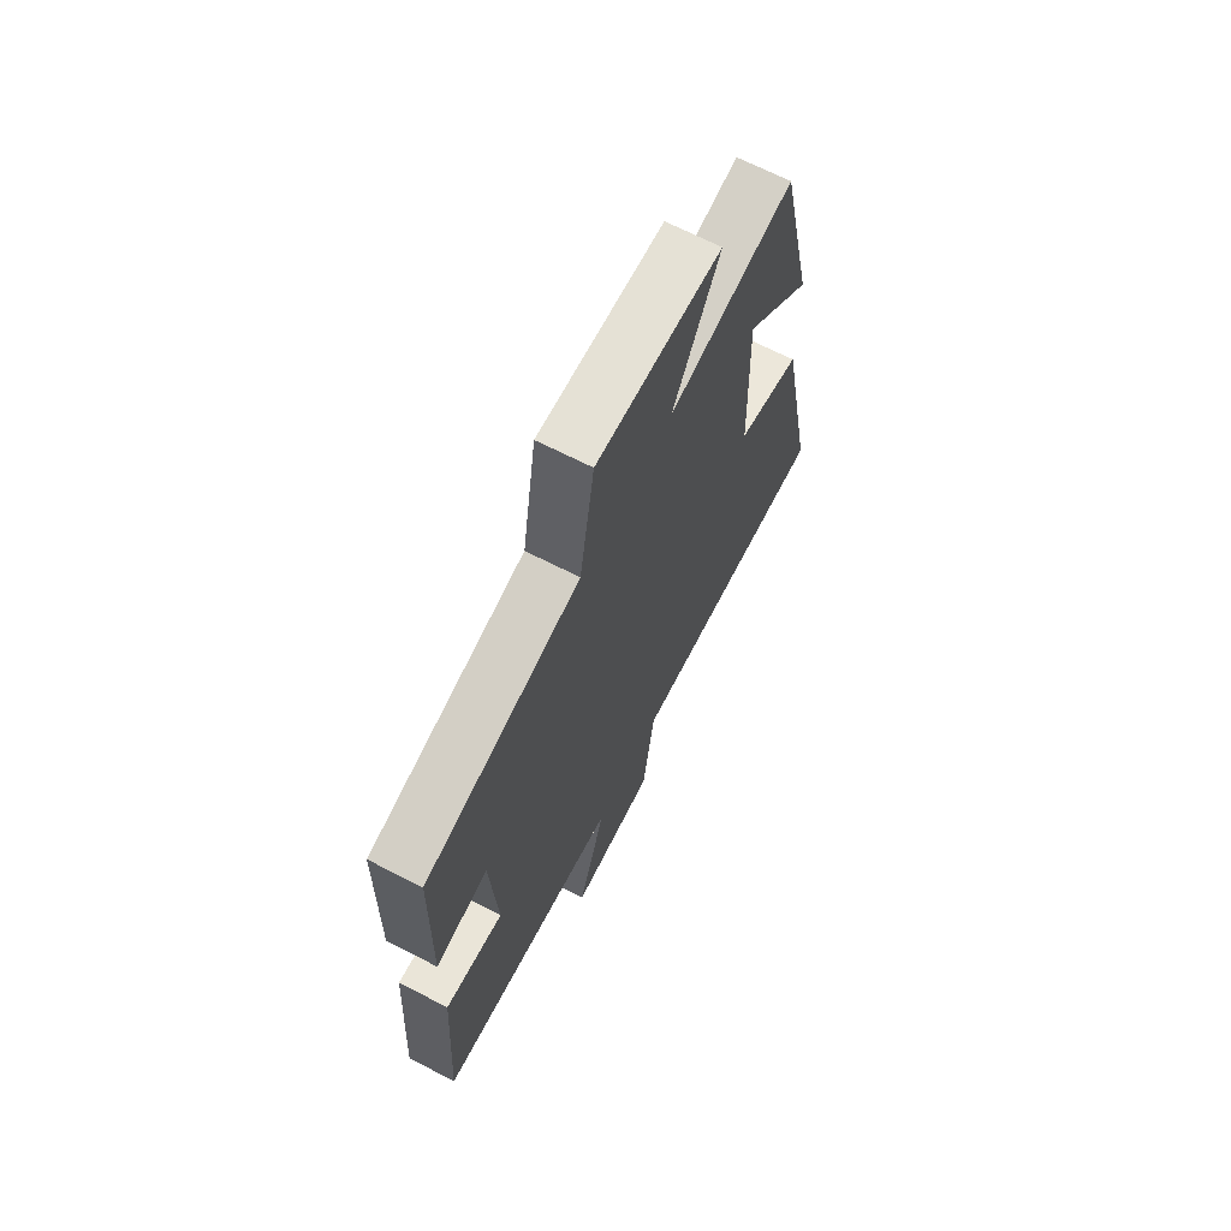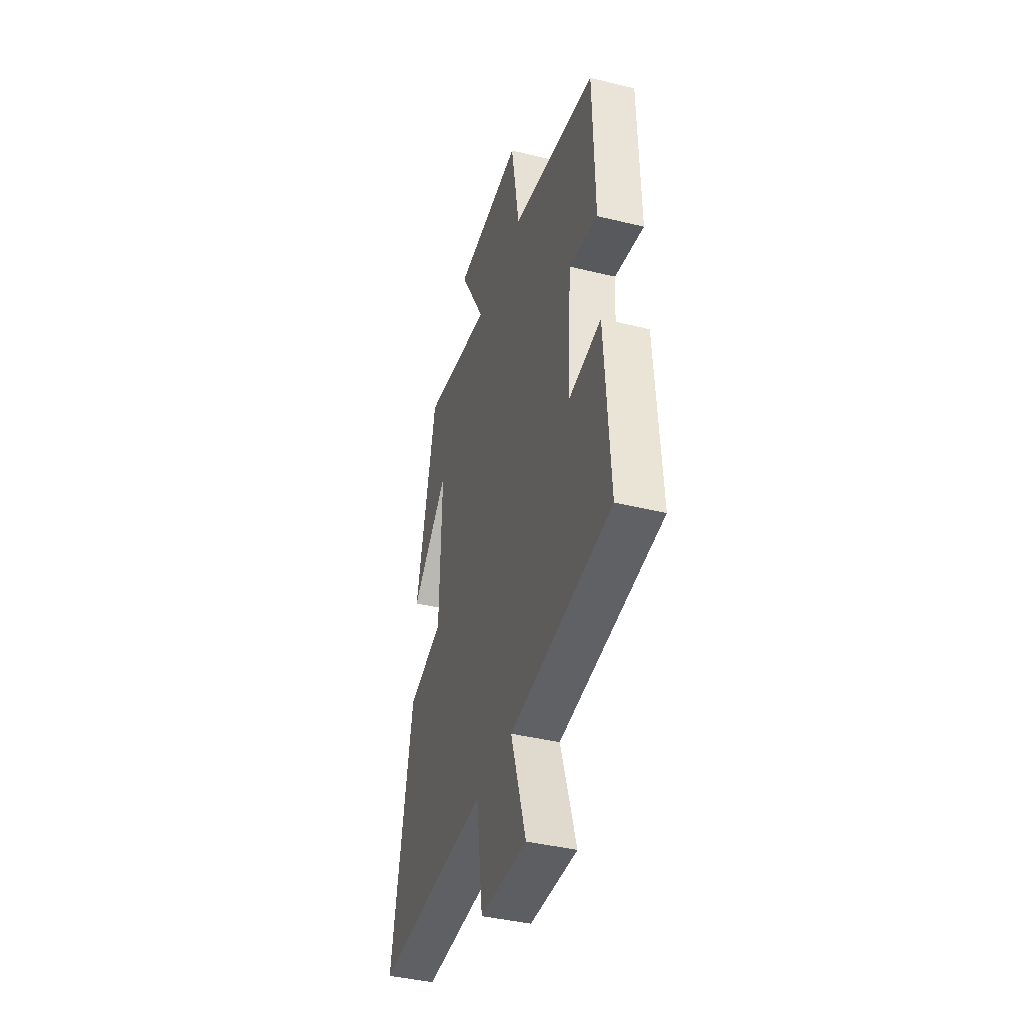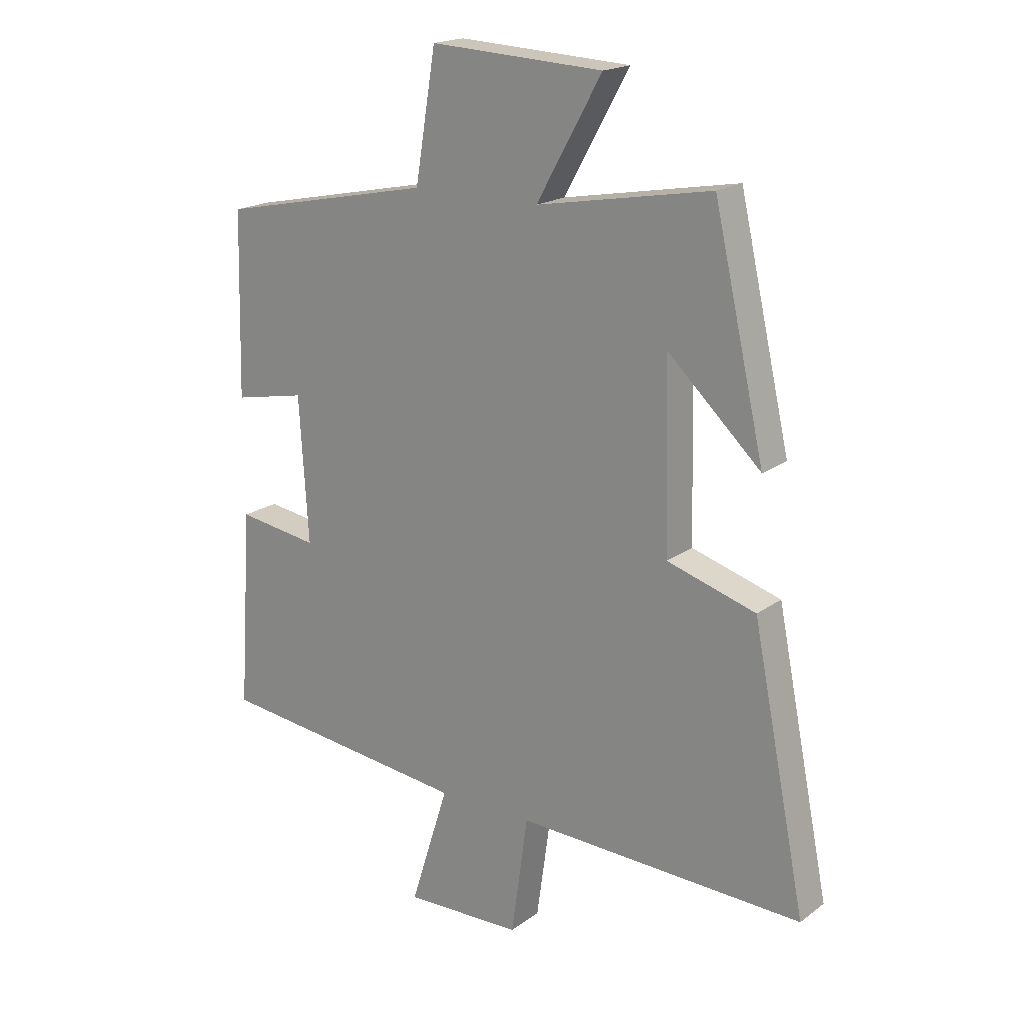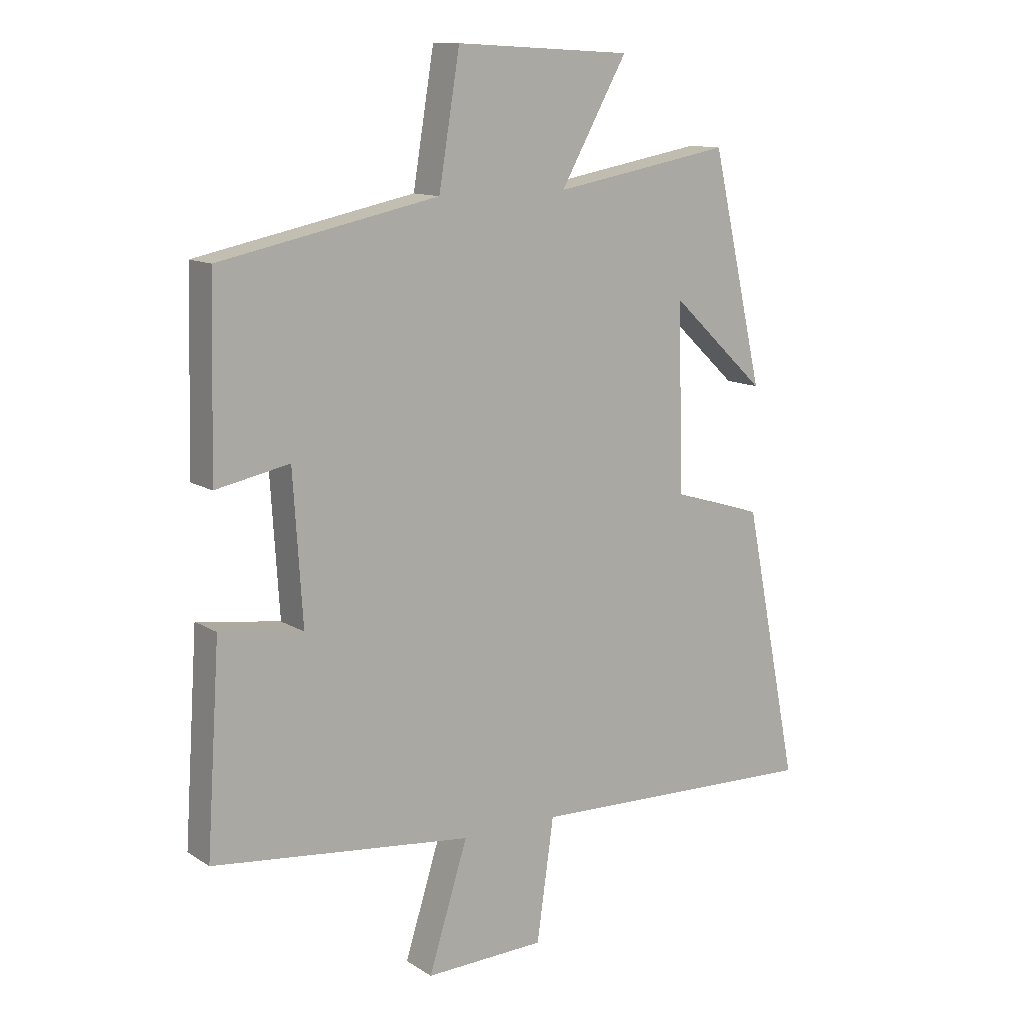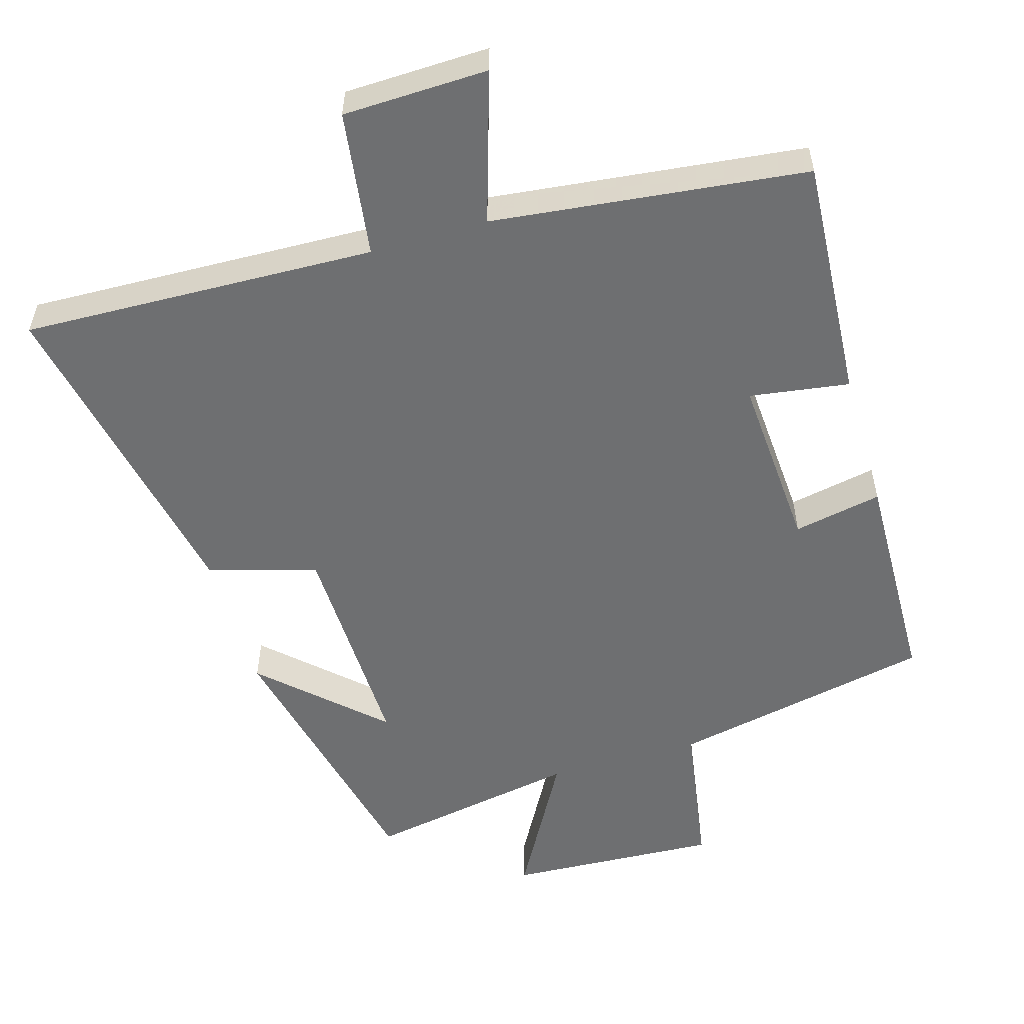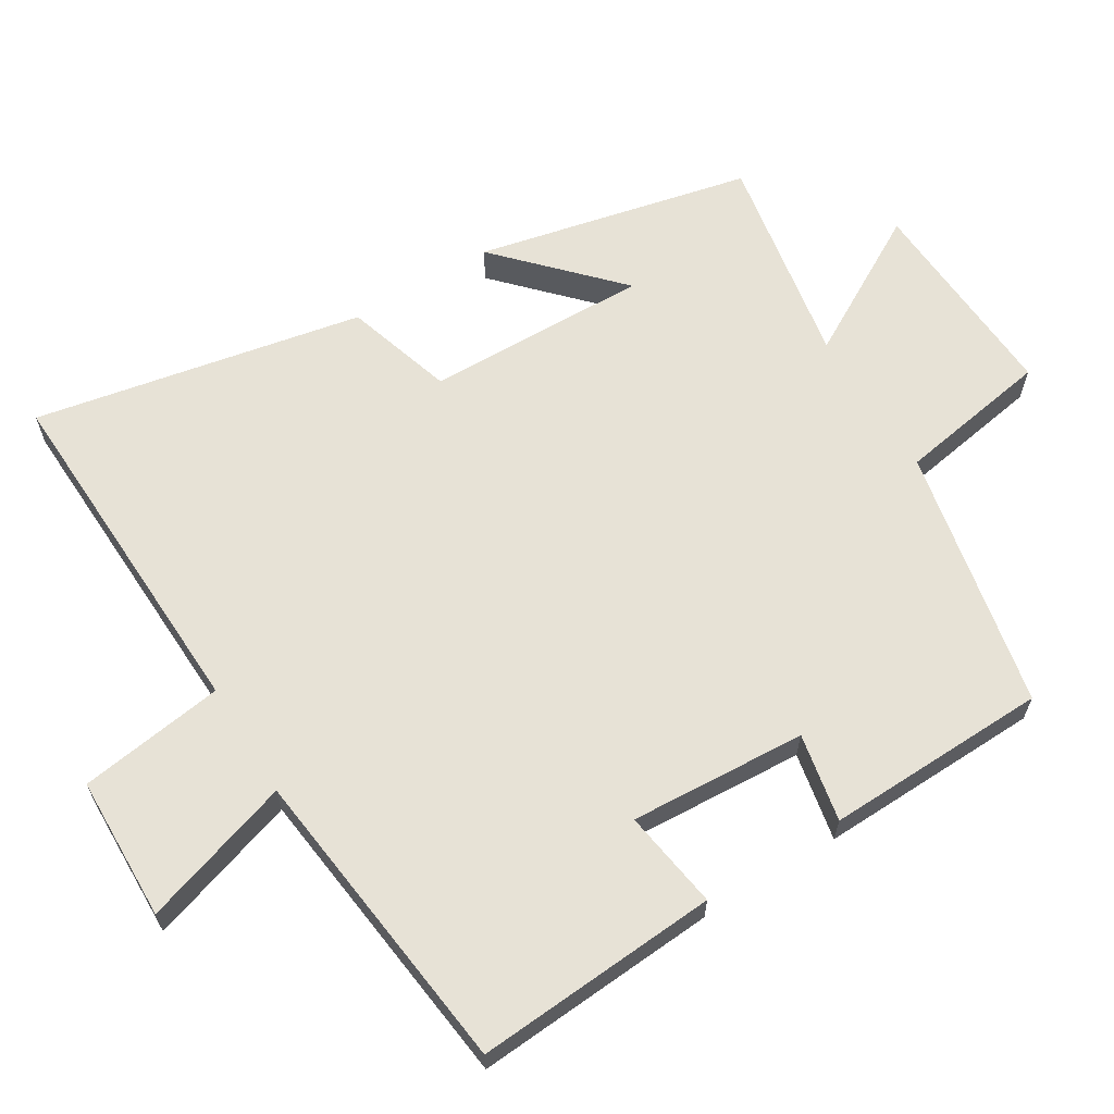
<metadata>
{"format":"obj","ext":"obj","renderer":"f3d","projection":"perspective","resolution":1024,"background":"white","views":[{"elev":68.3,"azim":-62.9,"up":"+Z"},{"elev":-40.6,"azim":-106.7,"up":"+Z"},{"elev":18.8,"azim":36.6,"up":"+Z"},{"elev":12.1,"azim":-34.7,"up":"+Z"},{"elev":-54.5,"azim":-163.6,"up":"+Y"},{"elev":63.6,"azim":-121.7,"up":"+Y"}]}
</metadata>
<code>
v -0.492 0.07 0.423
v -0.118 0.07 0.5
v -0.082 0.07 0.719
v 0.22 0.07 0.703
v 0.106 0.07 0.5
v 0.411 0.07 0.555
v 0.5 0.07 0.164
v 0.337 0.07 0.317
v 0.345 0.07 -0.001
v 0.5 0.07 -0.048
v 0.594 0.07 -0.517
v 0.091 0.07 -0.5
v 0.062 0.07 -0.708
v -0.144 0.07 -0.714
v -0.077 0.07 -0.5
v -0.523 0.07 -0.449
v -0.5 0.07 -0.101
v -0.358 0.07 -0.122
v -0.374 0.07 0.13
v -0.5 0.07 0.105
v -0.492 0 0.423
v -0.118 0 0.5
v -0.082 0 0.719
v 0.22 0 0.703
v 0.106 0 0.5
v 0.411 0 0.555
v 0.5 0 0.164
v 0.337 0 0.317
v 0.345 0 -0.001
v 0.5 0 -0.048
v 0.594 0 -0.517
v 0.091 0 -0.5
v 0.062 0 -0.708
v -0.144 0 -0.714
v -0.077 0 -0.5
v -0.523 0 -0.449
v -0.5 0 -0.101
v -0.358 0 -0.122
v -0.374 0 0.13
v -0.5 0 0.105
f 19 20 1 2
f 18 19 2
f 15 16 17 18
f 15 18 2
f 12 13 14 15
f 12 15 2 3
f 9 10 11 12
f 8 9 12
f 6 7 8
f 5 6 8
f 5 8 12
f 3 4 5
f 3 5 12
f 22 21 40 39
f 22 39 38
f 38 37 36 35
f 22 38 35
f 35 34 33 32
f 23 22 35 32
f 32 31 30 29
f 32 29 28
f 28 27 26
f 28 26 25
f 32 28 25
f 25 24 23
f 32 25 23
f 1 21 22 2
f 2 22 23 3
f 3 23 24 4
f 4 24 25 5
f 5 25 26 6
f 6 26 27 7
f 7 27 28 8
f 8 28 29 9
f 9 29 30 10
f 10 30 31 11
f 11 31 32 12
f 12 32 33 13
f 13 33 34 14
f 14 34 35 15
f 15 35 36 16
f 16 36 37 17
f 17 37 38 18
f 18 38 39 19
f 19 39 40 20
f 20 40 21 1

</code>
